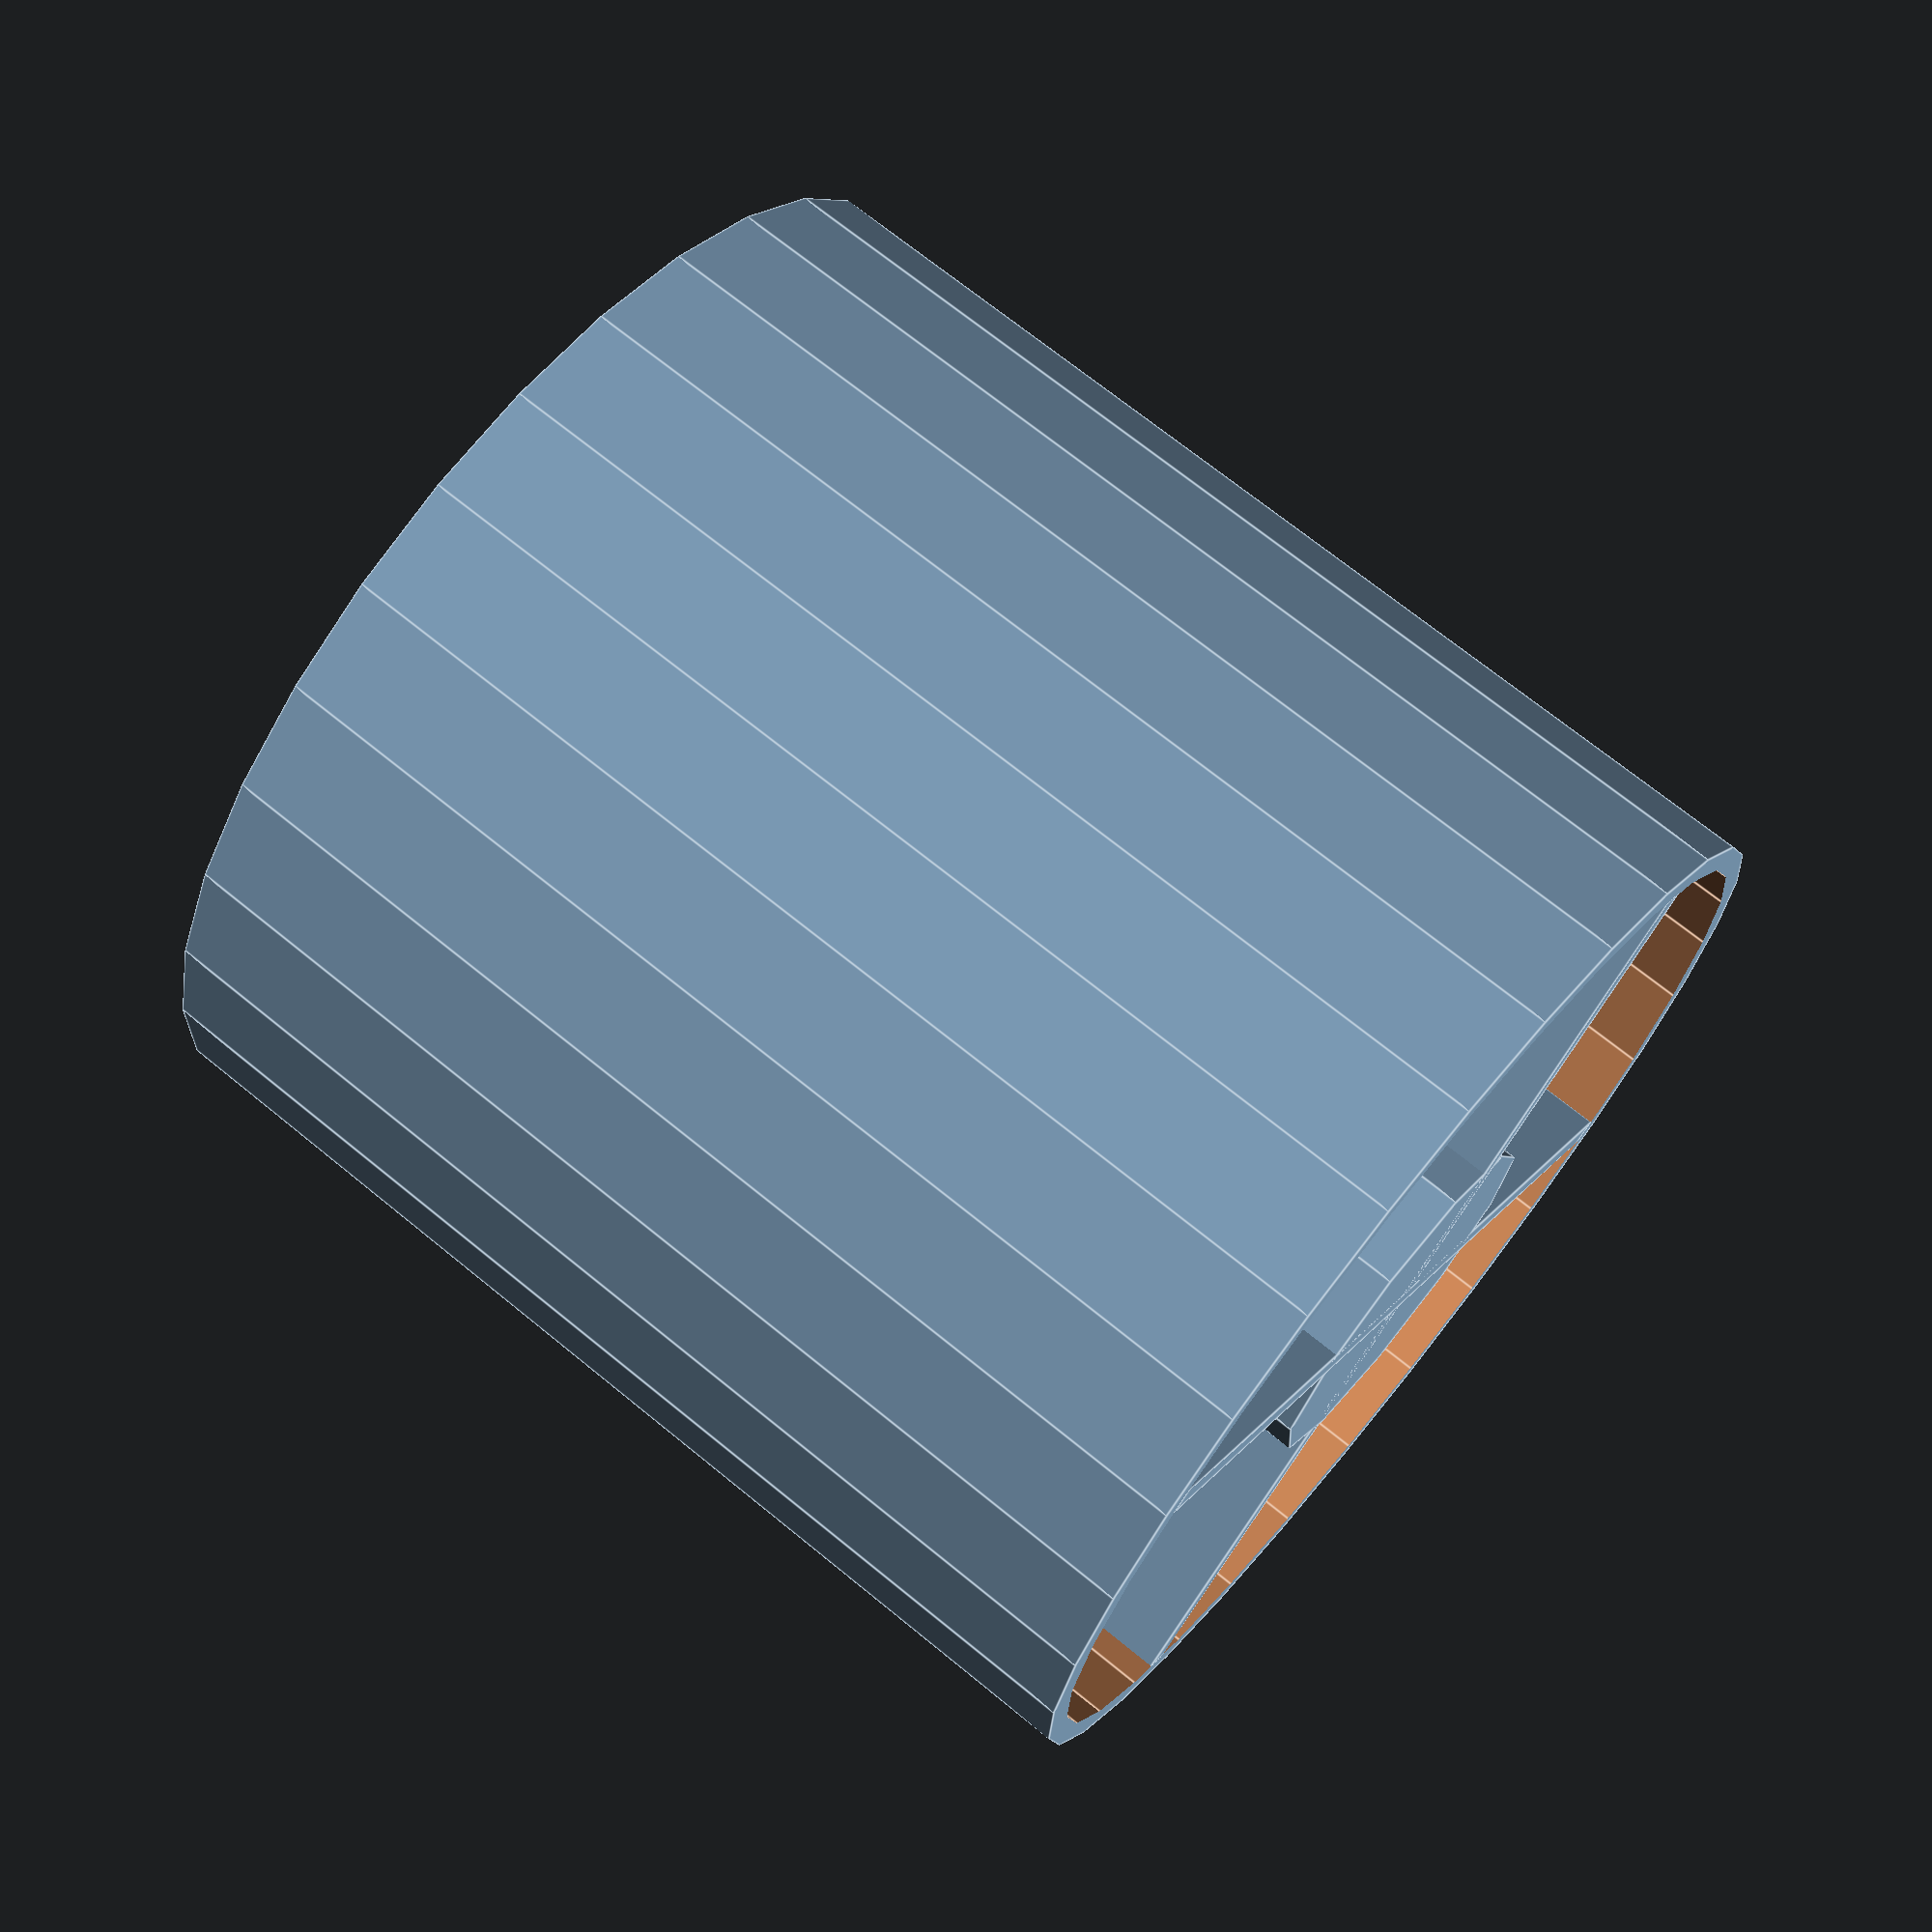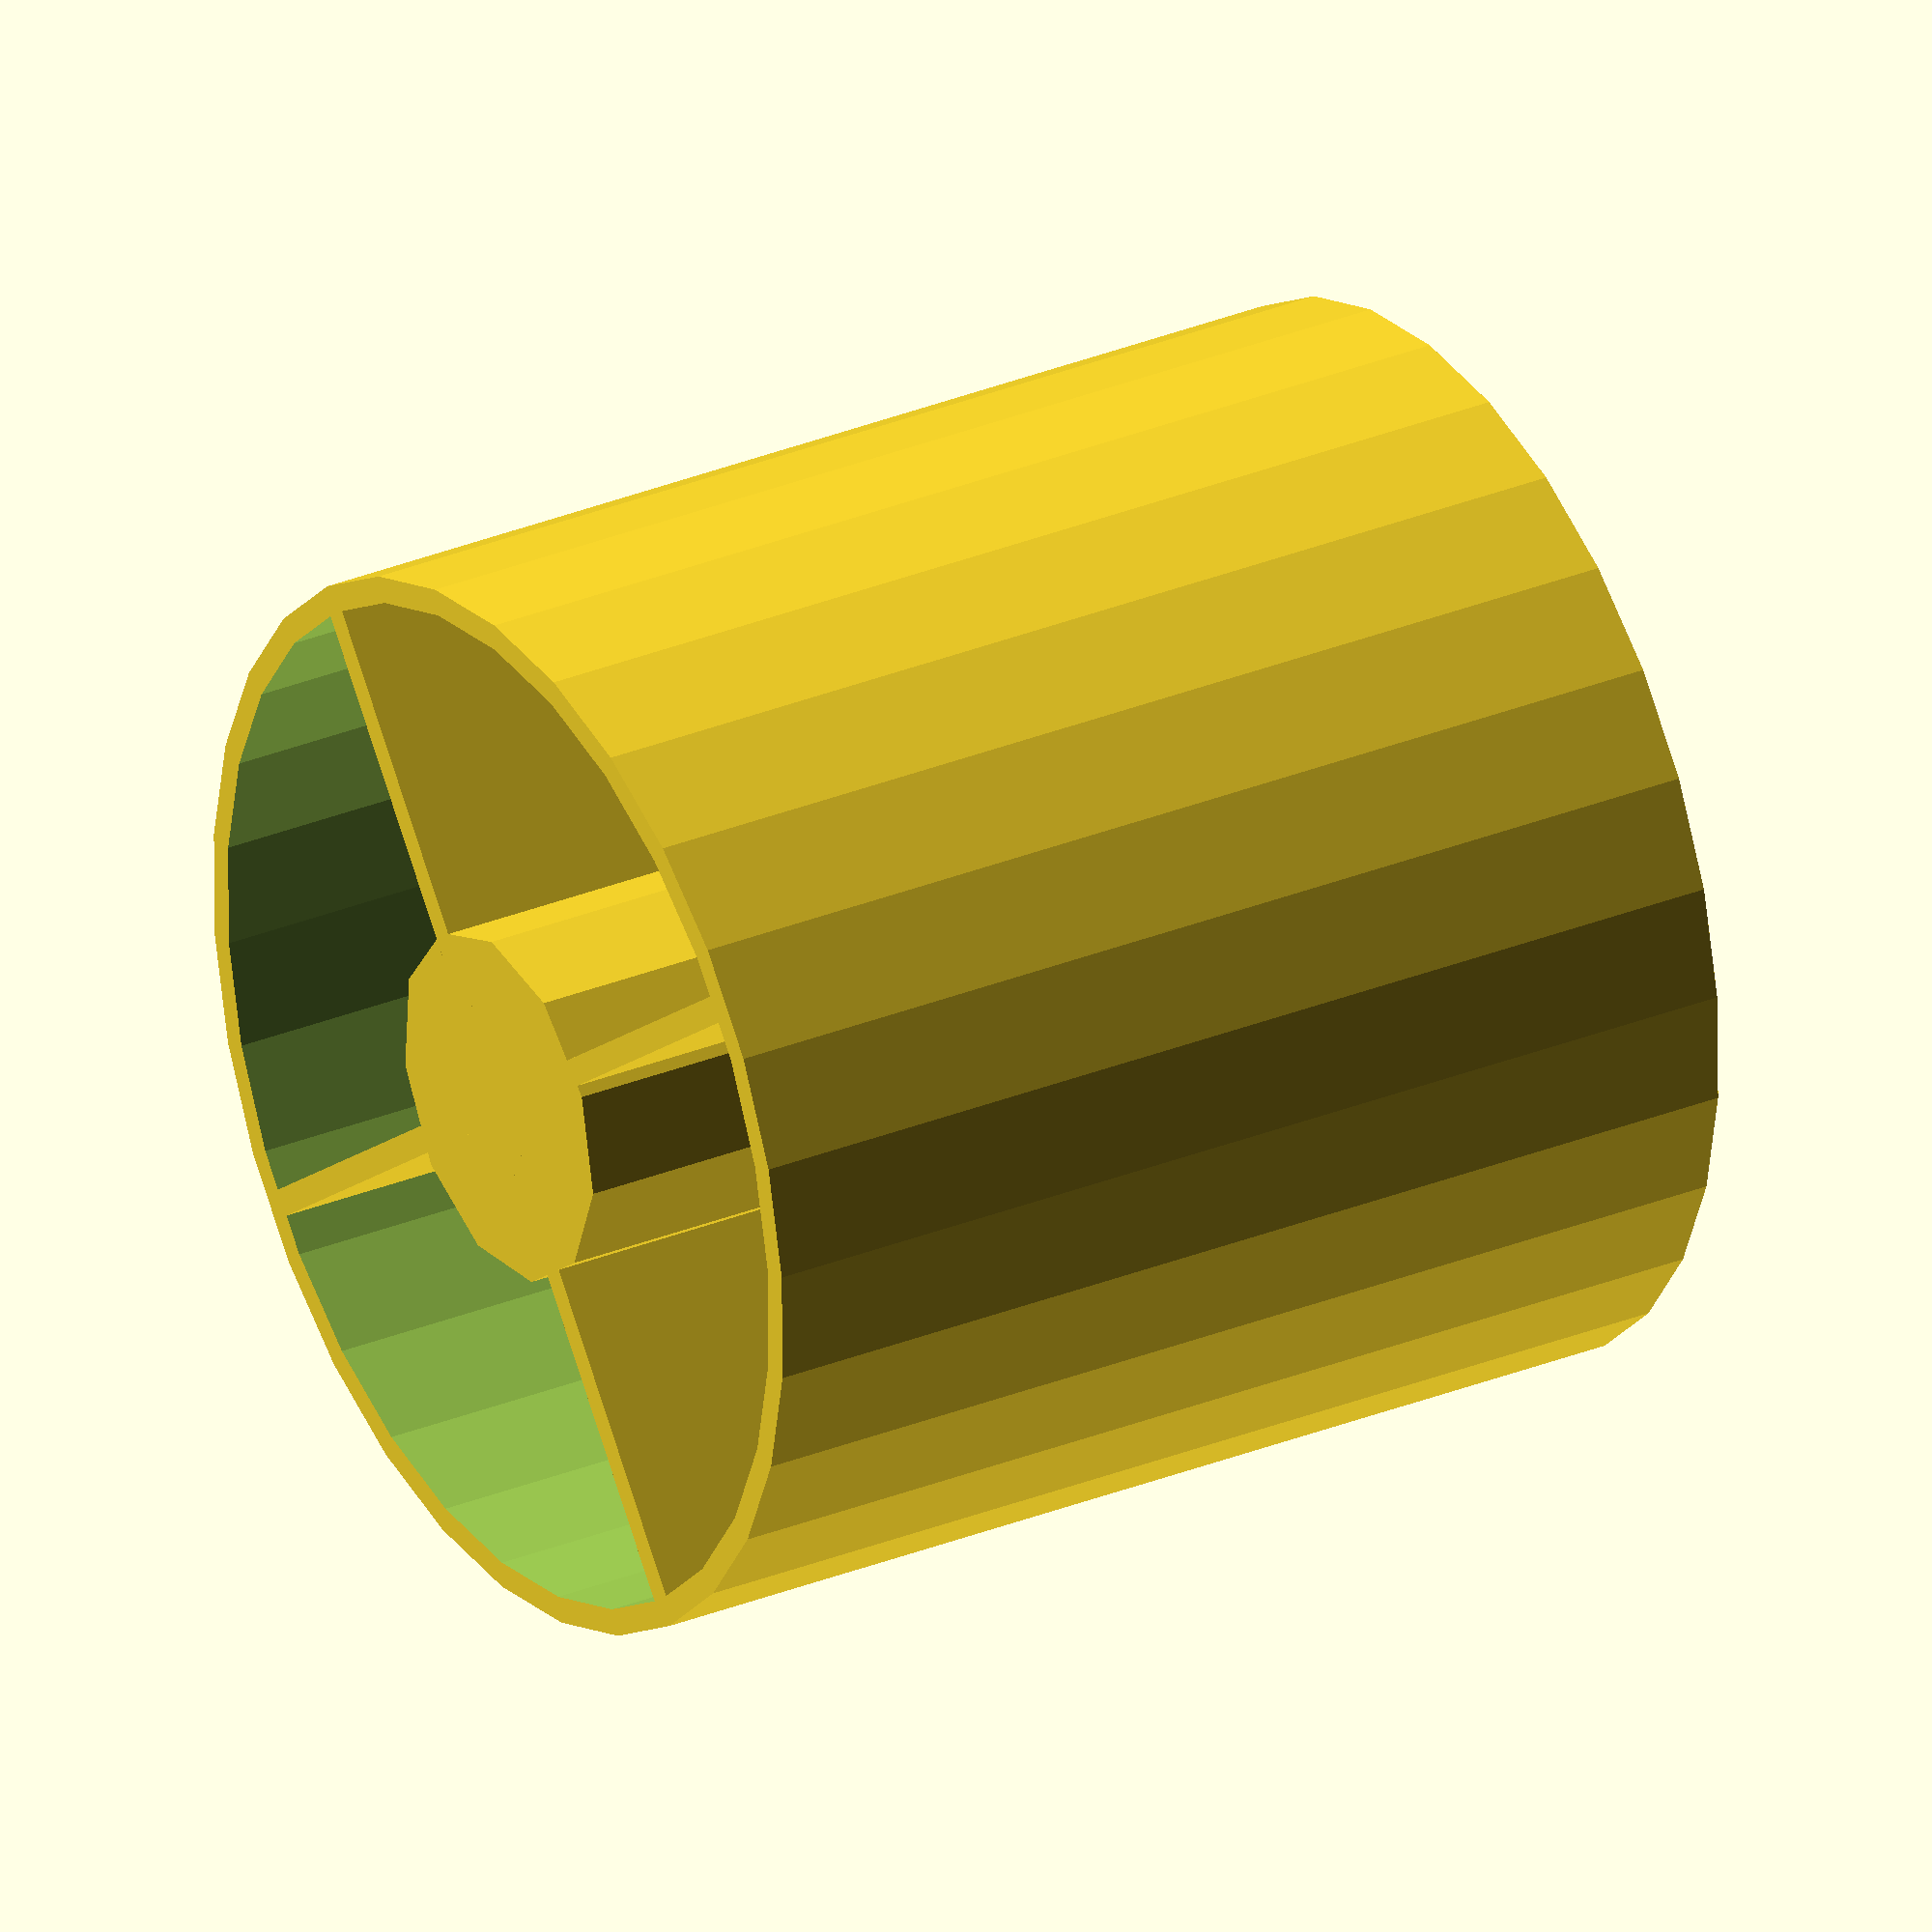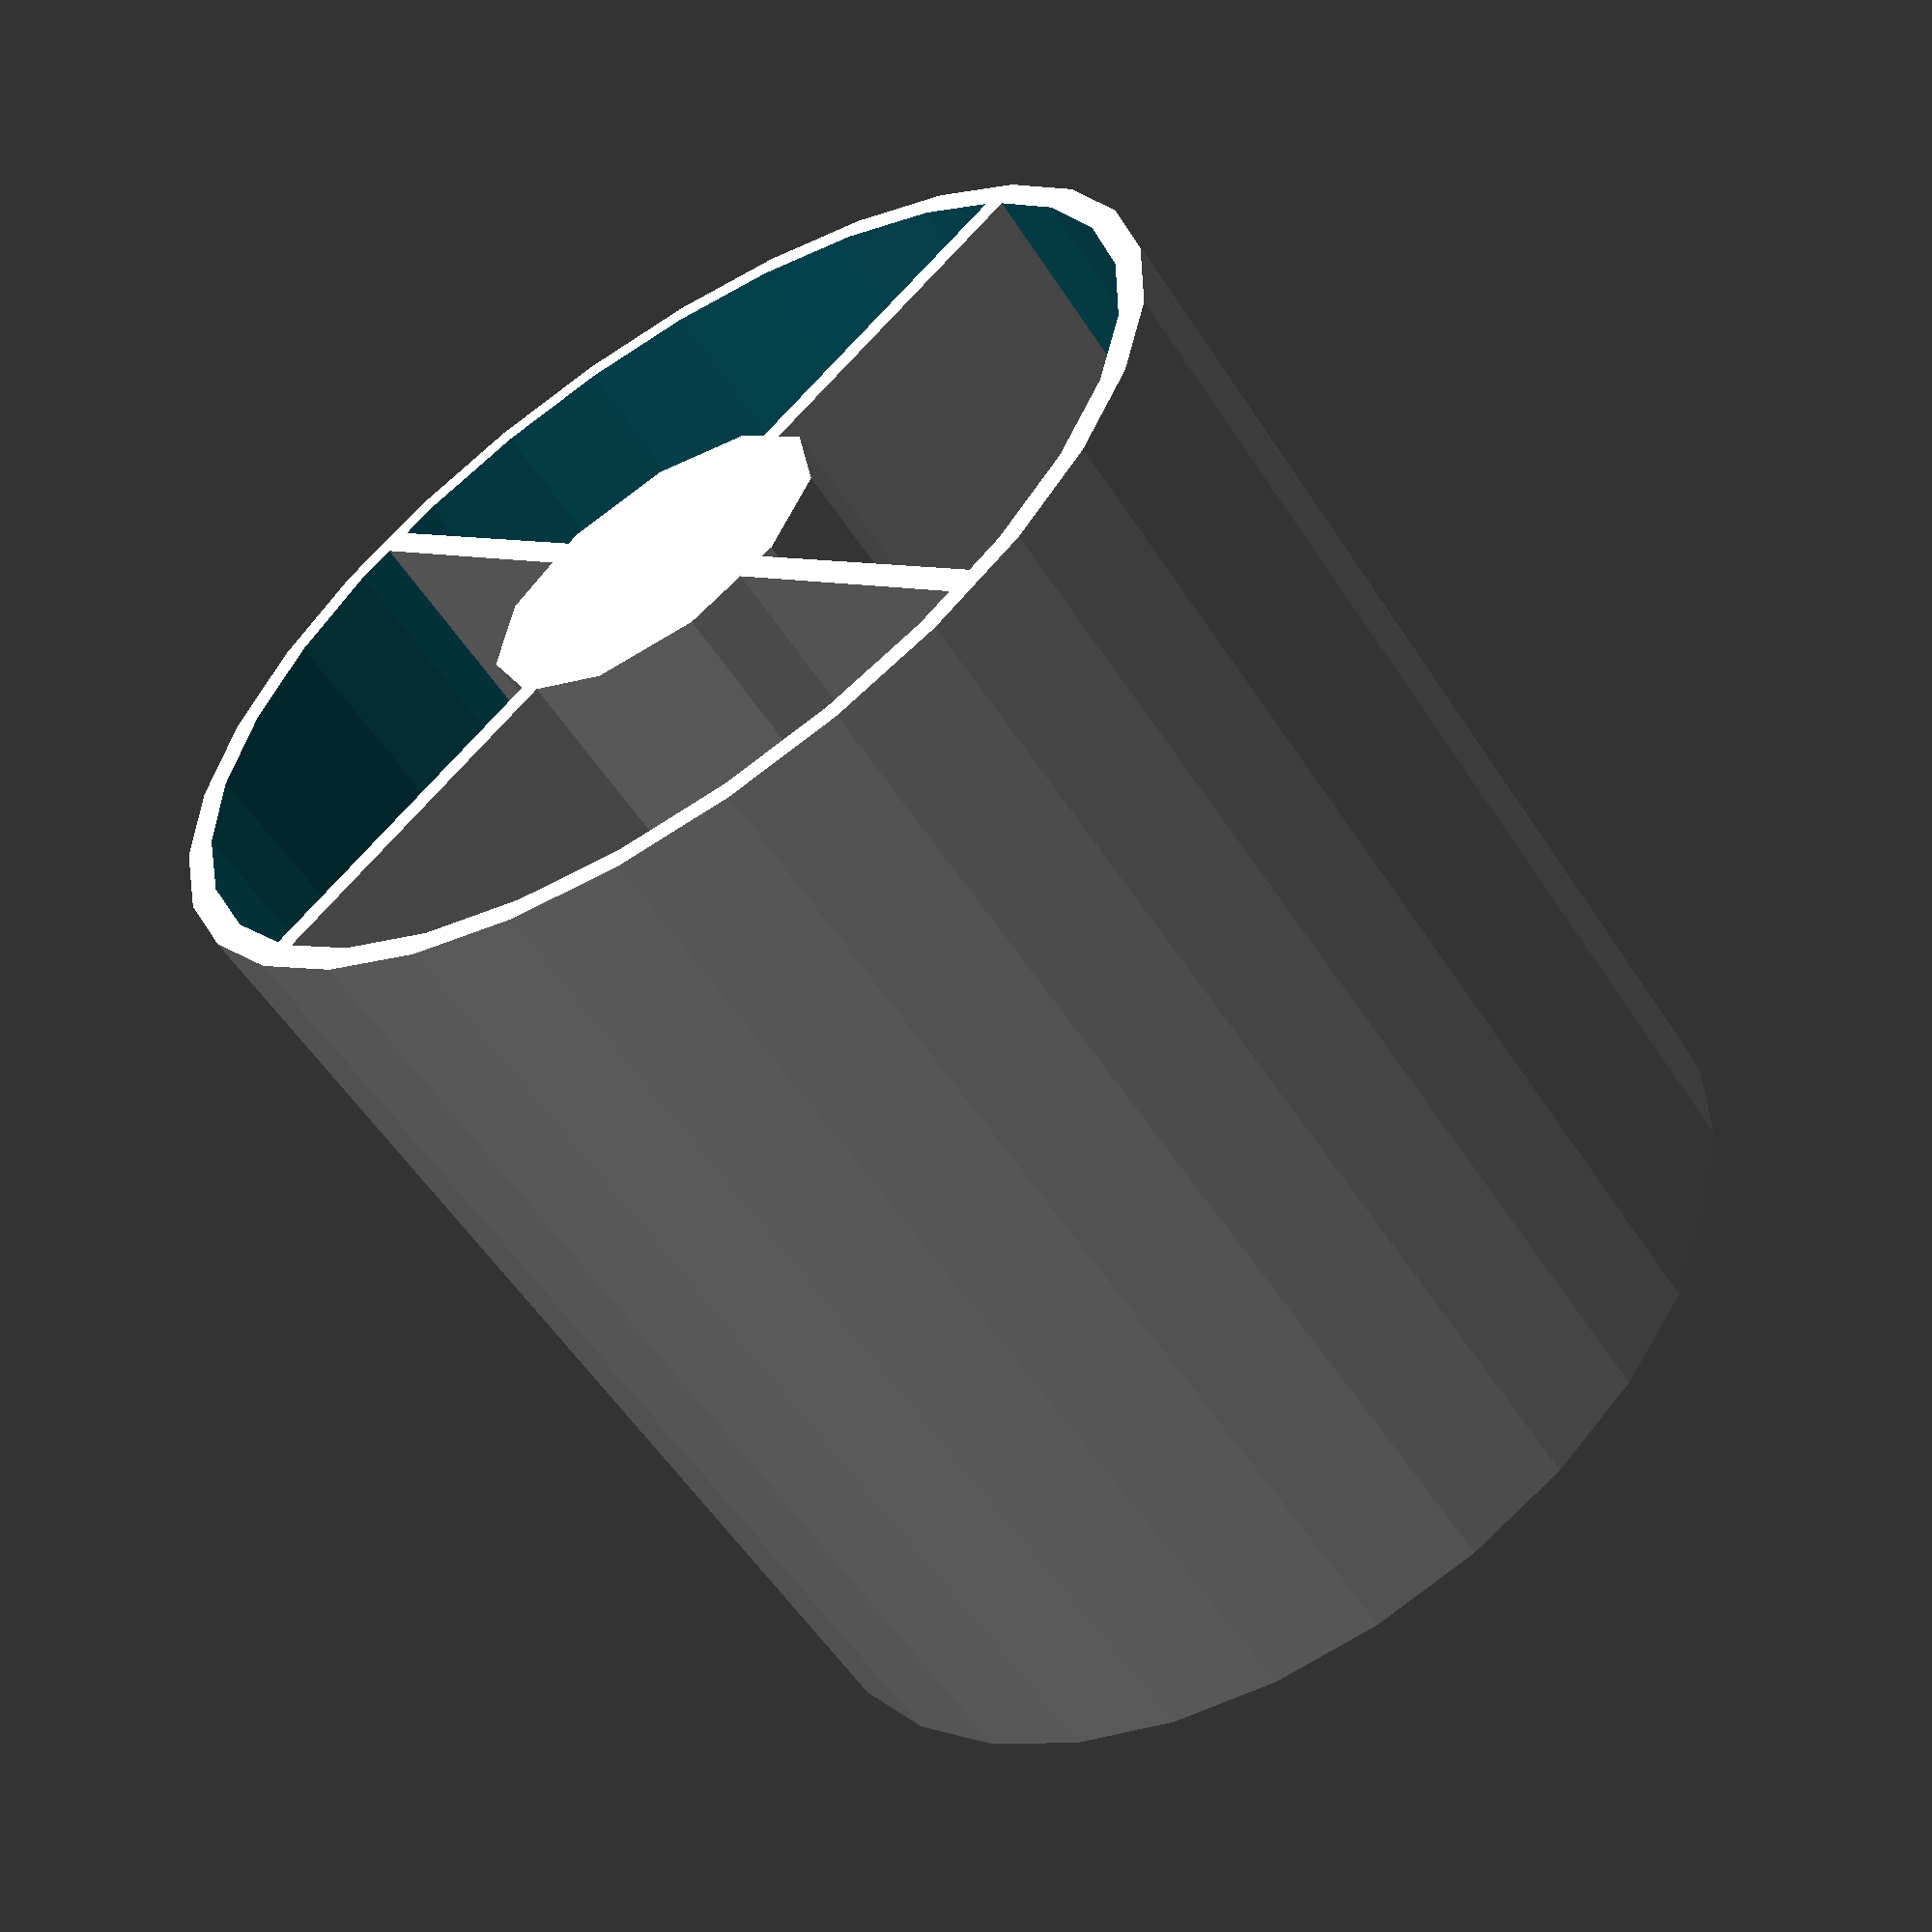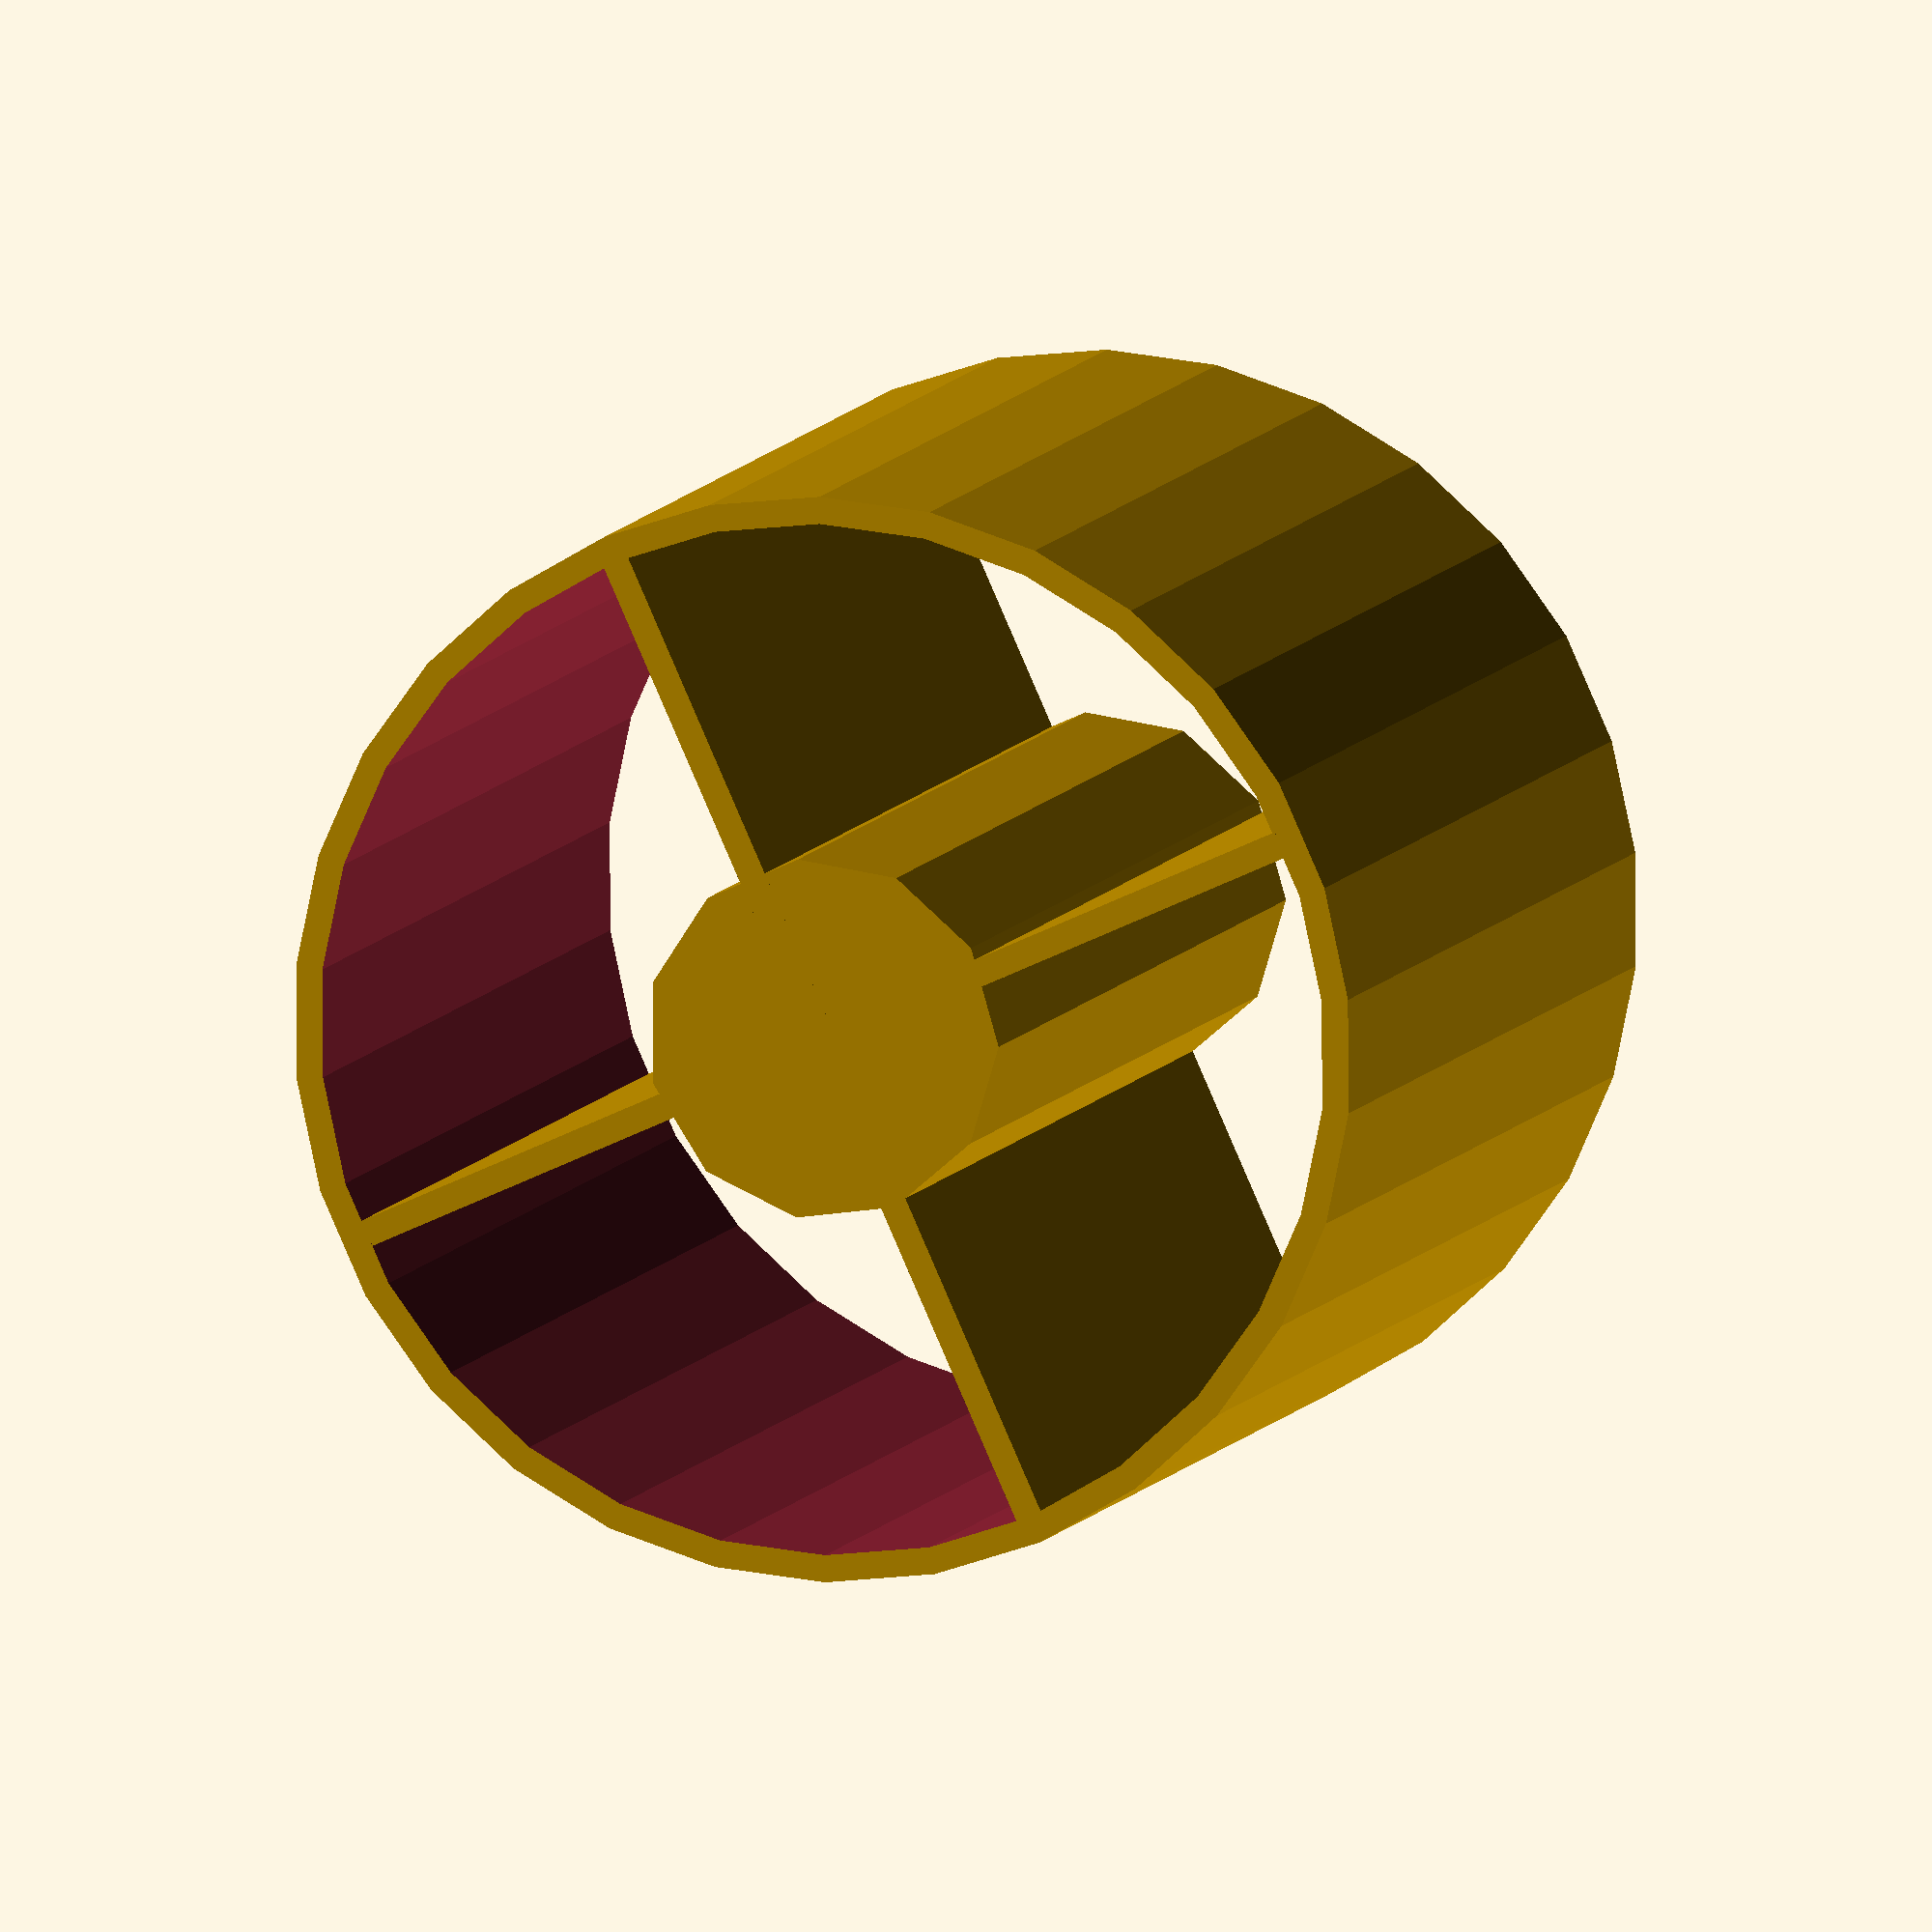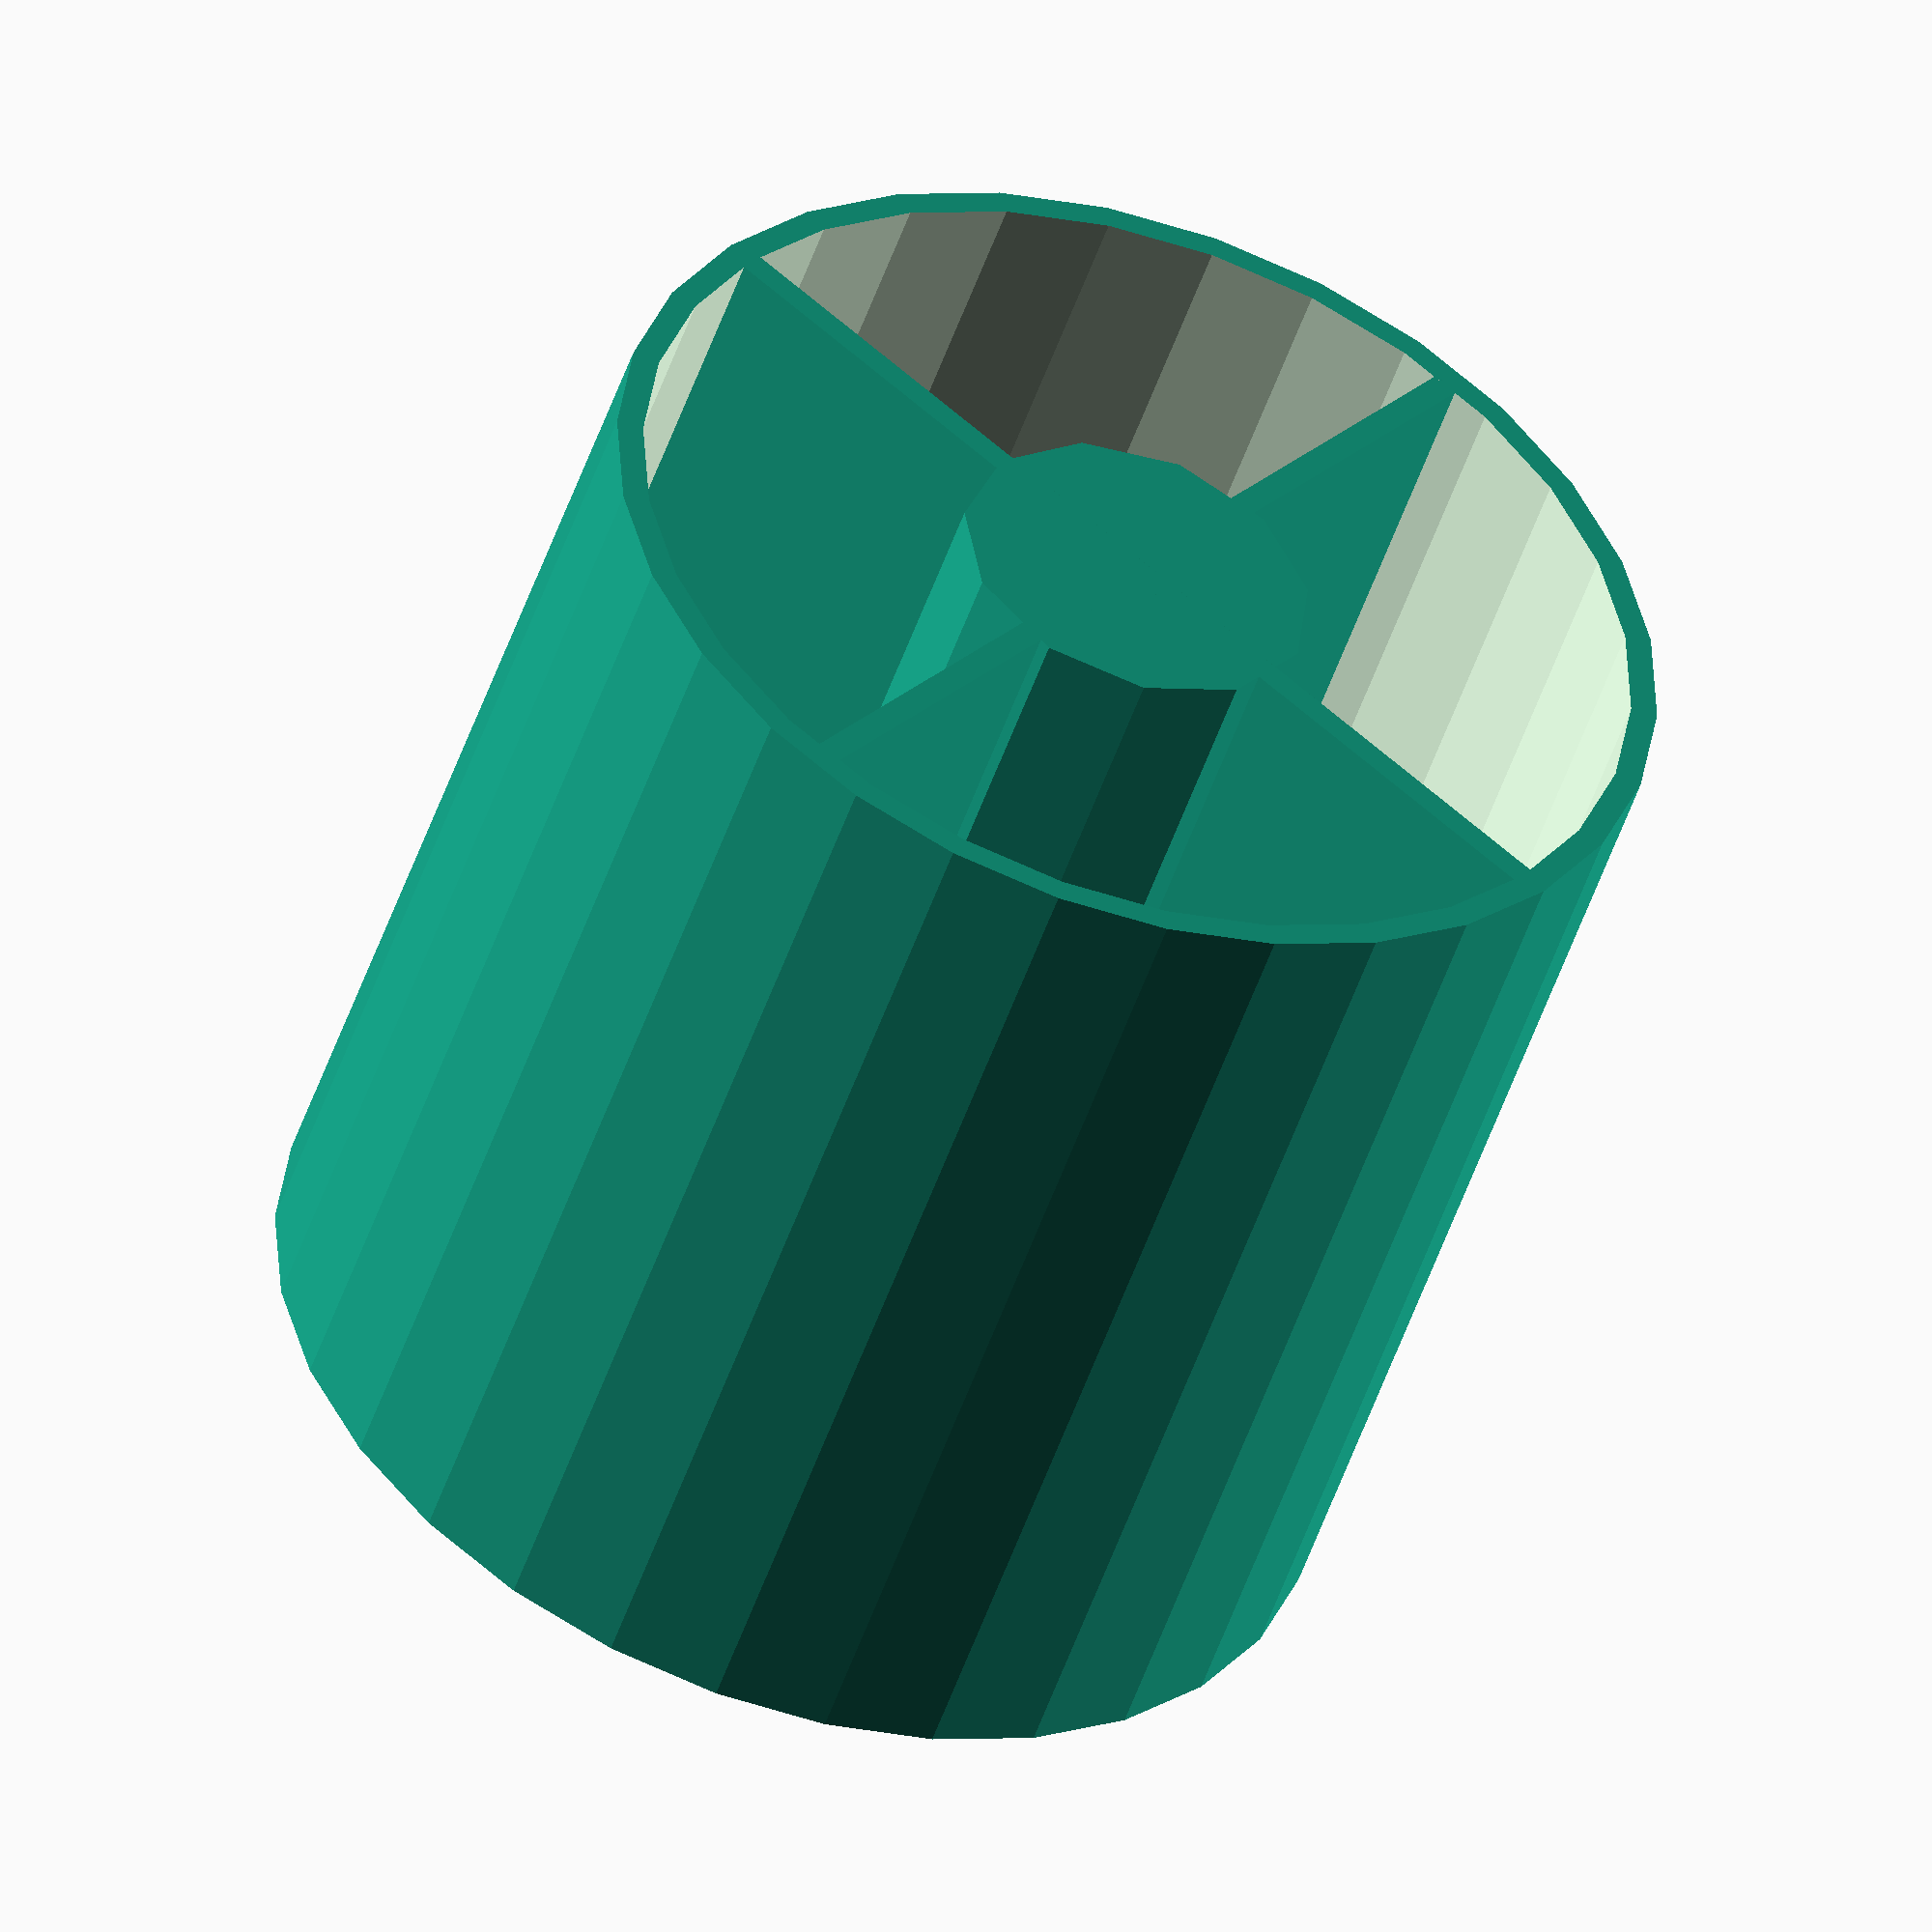
<openscad>

h = 20;
raio = 10; 

difference(){
 cylinder(h, r=raio, center=true);
 cylinder(h+1, r=raio-0.5, center=true);
}

cylinder(h, r=raio/3, center=true);

cLargura = 0.5;
cComprimento = 2*raio-1; 

cube([cLargura,cComprimento,h],true);

cube([cComprimento,cLargura,h],true);
</openscad>
<views>
elev=289.6 azim=315.7 roll=129.2 proj=p view=edges
elev=330.6 azim=306.8 roll=238.6 proj=o view=solid
elev=236.8 azim=318.0 roll=147.2 proj=p view=wireframe
elev=352.0 azim=65.7 roll=15.2 proj=o view=wireframe
elev=229.8 azim=38.7 roll=198.2 proj=o view=wireframe
</views>
